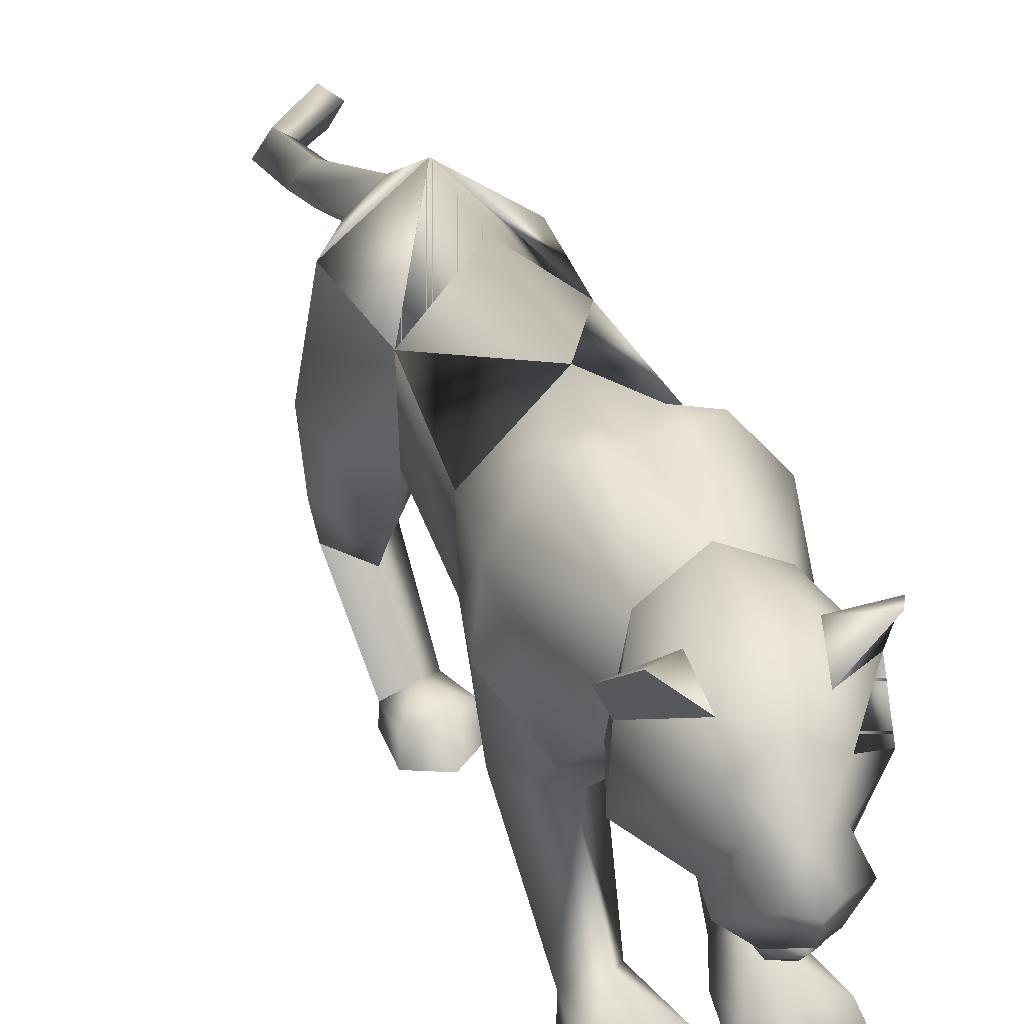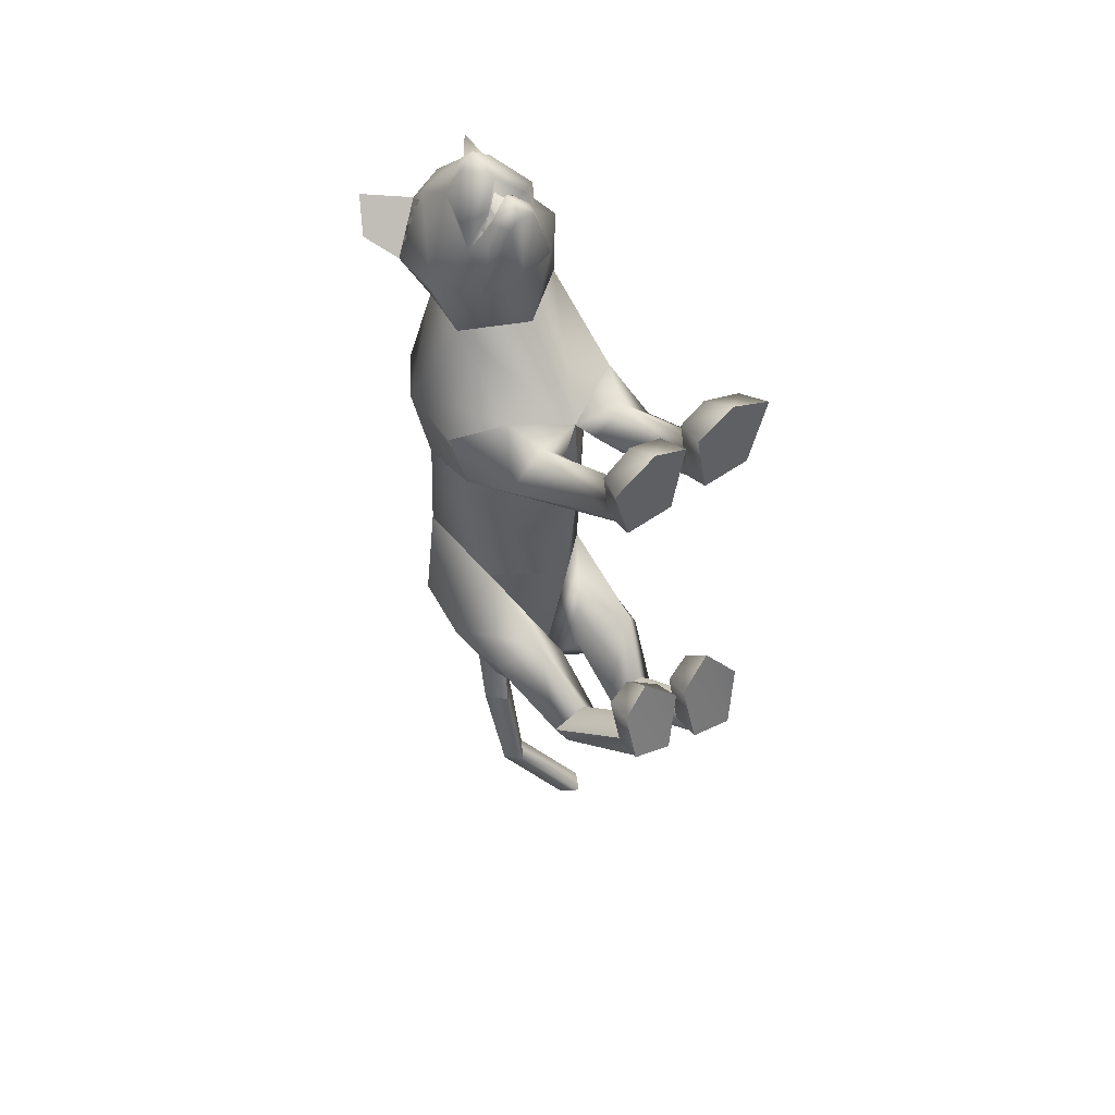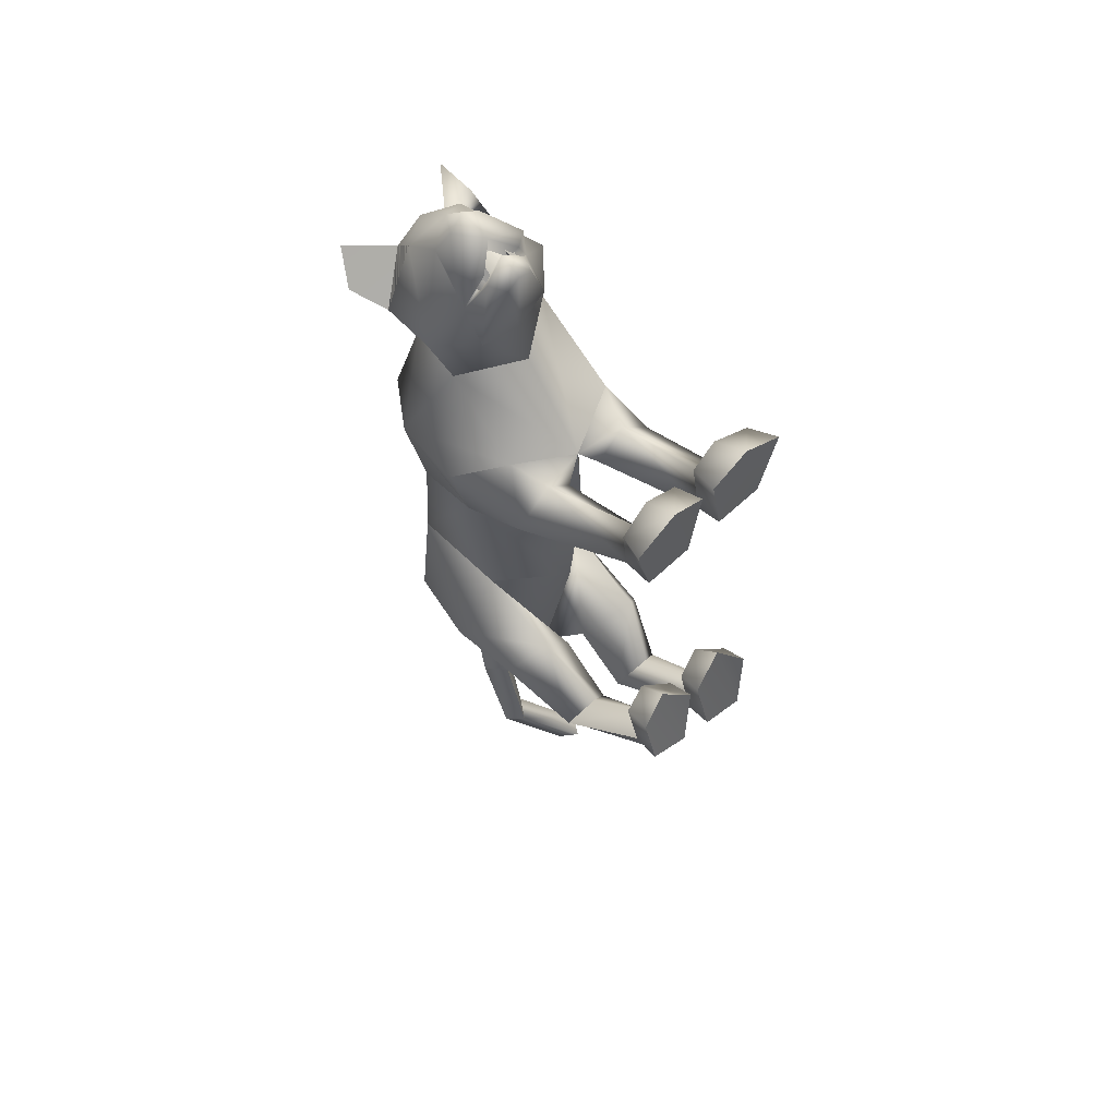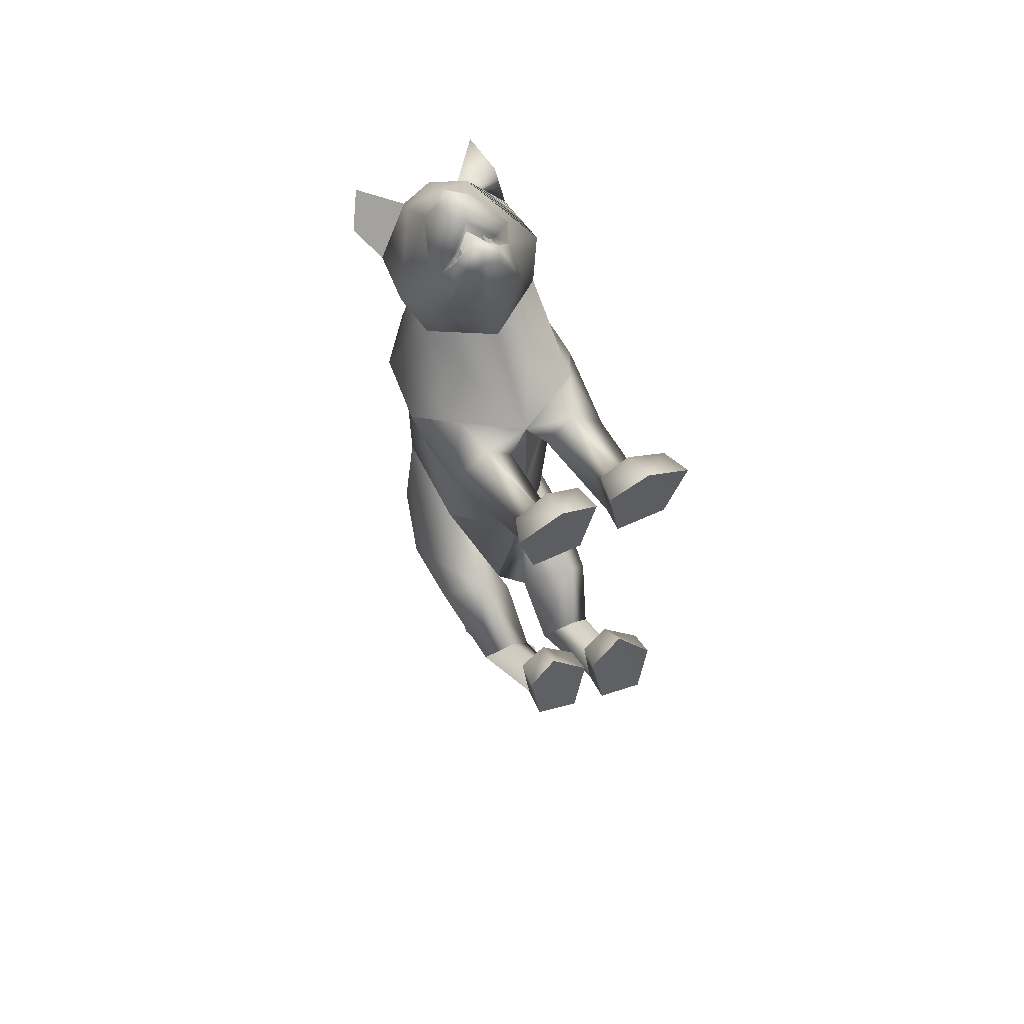
<metadata>
{"format":"obj","ext":"obj","renderer":"f3d","projection":"perspective","resolution":1024,"background":"white","views":[{"elev":37.1,"azim":-19.9,"up":"+Y"},{"elev":49.0,"azim":-38.1,"up":"+Z"},{"elev":58.7,"azim":-44.0,"up":"+Z"},{"elev":61.6,"azim":-24.9,"up":"+Z"}]}
</metadata>
<code>
o nodes[115]___standing_lookwtf.001_meshes[0].003
v -0.06251 0.2125 0.5774
v -0.06025 0.2054 0.5945
v -0.05745 0.1652 0.555
v 0.01146 0.2967 0.5831
v 0.1187 0.252 0.456
v 0.02396 0.3545 0.556
v -0.04309 0.3141 0.6143
v -0.01117 0.2658 0.6374
v -0.04122 0.2119 0.6374
v 0.04408 0.2201 0.5818
v 0.003594 0.1885 0.5996
v -0.07624 0.1858 0.5972
v -0.1155 0.2145 0.5757
v -0.0458 0.2674 0.6605
v -0.07611 0.2636 0.6356
v -0.08733 0.295 0.5771
v -0.098 0.3503 0.5494
v -0.1652 0.2398 0.4418
v -0.03714 0.3896 0.546
v -0.06025 0.2054 0.5945
v -0.07639 0.2035 0.5803
v -0.05745 0.1652 0.555
v -0.07639 0.2035 0.5803
v -0.06251 0.2125 0.5774
v -0.05745 0.1652 0.555
v -0.008385 0.2145 0.5797
v -0.004958 0.1672 0.5571
v -0.01348 0.207 0.5962
v -0.01348 0.207 0.5962
v -0.004958 0.1672 0.5571
v 0.005451 0.2064 0.5836
v 0.005451 0.2064 0.5836
v -0.004958 0.1672 0.5571
v -0.008385 0.2145 0.5797
v -0.01981 0.4338 0.411
v 0.1708 0.1915 0.112
v 0.1708 0.1915 0.112
v -0.1855 0.1813 0.1255
v -0.1855 0.1813 0.1255
v -0.03783 0.2181 0.6
v -0.03637 0.1933 0.5962
v 0.01275 0.2007 0.5518
v 0.009854 0.251 0.5398
v 0.002992 0.2304 0.5612
v -0.0767 0.1974 0.5476
v -0.07114 0.2276 0.5575
v -0.07479 0.2477 0.535
v -0.07114 0.2276 0.5575
v -0.07479 0.2477 0.535
v -0.0767 0.1974 0.5476
v 0.01275 0.2007 0.5518
v -0.0767 0.1974 0.5476
v -0.03637 0.1933 0.5962
v -0.03807 0.1844 0.6179
v 0.008278 0.1833 0.5781
v -0.004112 0.149 0.5772
v -0.03337 0.1484 0.589
v -0.06028 0.147 0.5756
v -0.07615 0.1803 0.575
v -0.03783 0.2181 0.6
v 0.002992 0.2304 0.5612
v 0.01275 0.2007 0.5518
v 0.009854 0.251 0.5398
v -0.03637 0.1933 0.5962
v -0.1576 0.4625 0.504
v -0.1866 0.4145 0.4533
v -0.1576 0.4625 0.504
v -0.1866 0.4145 0.4533
v 0.1159 0.4348 0.4544
v 0.08233 0.4731 0.5174
v 0.1159 0.4348 0.4544
v 0.08233 0.4731 0.5174
v -0.05 0.1437 -0.5709
v 0.04615 -0.2604 0.2215
v 0.1019 -0.2564 0.3758
v 0.02746 -0.2545 0.3369
v 0.02746 -0.2545 0.3369
v 0.03509 -0.2011 0.3292
v 0.04615 -0.2604 0.2215
v 0.1424 -0.2607 0.223
v 0.182 -0.2604 0.3427
v 0.1622 -0.205 0.3323
v 0.09553 -0.1906 0.3428
v 0.182 -0.2604 0.3427
v 0.1424 -0.2607 0.223
v 0.04615 -0.2604 0.2215
v 0.1019 -0.2564 0.3758
v -0.03211 -0.262 0.2222
v 0.000158 -0.2551 0.3368
v -0.07073 -0.2578 0.3683
v -0.1283 -0.2625 0.221
v -0.1554 -0.259 0.3254
v -0.07073 -0.2578 0.3683
v -0.07148 -0.1939 0.3368
v -0.1393 -0.208 0.3181
v 0.000158 -0.2551 0.3368
v -0.01141 -0.2023 0.3286
v -0.1283 -0.2625 0.221
v -0.03211 -0.262 0.2222
v -0.03211 -0.262 0.2222
v -0.1554 -0.259 0.3254
v 0.1392 0.1326 -0.4373
v -0.211 0.1601 -0.3932
v 0.04402 0.07007 -1.09
v 0.0537 0.1088 -1.118
v 0.06651 0.1087 -1.087
v 0.01066 0.09838 -1.095
v 0.03238 0.1399 -1.09
v 0.01066 0.09838 -1.095
v 0.03238 0.1399 -1.09
v 0.06651 0.1087 -1.087
v 0.04402 0.07007 -1.09
v 0.1035 -0.3212 -0.4472
v 0.01534 -0.3205 -0.4223
v -0.000558 -0.2974 -0.2951
v 0.06629 -0.2825 -0.2465
v 0.05998 -0.2315 -0.2943
v 0.1285 -0.3026 -0.3267
v 0.002521 -0.2512 -0.3037
v 0.1226 -0.2574 -0.3349
v 0.01534 -0.3205 -0.4223
v 0.06629 -0.2825 -0.2465
v 0.1035 -0.3212 -0.4472
v 0.1285 -0.3026 -0.3267
v 0.01534 -0.3205 -0.4223
v -0.000558 -0.2974 -0.2951
v -0.1326 -0.3165 -0.371
v -0.05042 -0.3191 -0.4022
v -0.139 -0.2446 -0.2677
v -0.08262 -0.2258 -0.2656
v -0.1412 -0.2936 -0.2648
v -0.08449 -0.2799 -0.2231
v -0.01874 -0.2964 -0.2905
v -0.02602 -0.2497 -0.297
v -0.05042 -0.3191 -0.4022
v -0.01874 -0.2964 -0.2905
v -0.08449 -0.2799 -0.2231
v -0.05042 -0.3191 -0.4022
v -0.1326 -0.3165 -0.371
v -0.1412 -0.2936 -0.2648
v -0.01116 0.4022 0.1157
v -0.006033 0.4131 0.2956
v 0.1091 0.2448 0.334
v 0.07619 0.3698 0.3044
v -0.1223 0.2284 0.326
v -0.08821 0.36 0.3031
v -0.003867 0.1625 0.3299
v -0.006033 0.4131 0.2956
v 0.07619 0.3698 0.3044
v 0.1091 0.2448 0.334
v -0.1223 0.2284 0.326
v -0.08821 0.36 0.3031
v -0.003867 0.1625 0.3299
v -0.009519 0.0187 0.02082
v -0.02043 0.4002 -0.03736
v 0.1186 0.2973 -0.03
v -0.009519 0.0187 0.02082
v -0.1537 0.292 -0.01362
v 0.03146 0.4264 0.1339
v 0.1165 0.08831 0.2088
v 0.1165 0.08831 0.2088
v -0.1203 0.08693 0.1988
v -0.04965 0.4254 0.1371
v -0.1203 0.08693 0.1988
v 0.05502 0.1832 0.4469
v -0.02771 0.2459 0.4936
v 0.04555 0.2154 0.5211
v -0.104 0.2096 0.5132
v 0.05502 0.1832 0.4469
v -0.0185 0.1682 0.4284
v -0.09618 0.1763 0.438
v -0.09618 0.1763 0.438
v -0.08857 0.4077 0.427
v -0.08993 0.3918 0.5075
v -0.1573 0.3476 0.4325
v -0.08993 0.3918 0.5075
v -0.1573 0.3476 0.4325
v -0.08993 0.3918 0.5075
v -0.08857 0.4077 0.427
v -0.1573 0.3476 0.4325
v 0.04232 0.417 0.4358
v 0.02082 0.3947 0.5114
v 0.1043 0.3634 0.4427
v 0.1043 0.3634 0.4427
v 0.04232 0.417 0.4358
v 0.02082 0.3947 0.5114
v 0.02083 0.3947 0.5114
v -0.0241 0.03445 -0.2287
v -0.03244 0.4277 -0.2524
v 0.03336 0.01883 0.1224
v 0.09377 0.01591 0.04896
v 0.08969 0.01758 0.179
v 0.1539 0.0149 0.1171
v 0.03336 0.01883 0.1224
v 0.09377 0.01591 0.04896
v 0.09377 0.01591 0.04896
v -0.04139 0.01992 0.1229
v -0.1095 0.01999 0.05038
v -0.09292 0.0211 0.1725
v -0.1637 0.02304 0.1048
v -0.1095 0.01999 0.05038
v -0.04139 0.01992 0.1229
v -0.1095 0.01999 0.05038
v -0.02624 0.4004 -0.4623
v -0.02624 0.4004 -0.4623
v 0.09545 -0.2059 0.1684
v 0.1368 -0.2038 0.2196
v 0.08467 -0.1718 0.2408
v 0.09545 -0.2059 0.1684
v 0.0529 -0.2048 0.1982
v 0.09545 -0.2059 0.1684
v -0.04447 -0.2066 0.2001
v -0.07282 -0.1737 0.2418
v -0.1259 -0.2064 0.2186
v -0.09043 -0.2079 0.1712
v -0.09043 -0.2079 0.1712
v -0.09043 -0.2079 0.1712
v -0.09045 0.2678 -0.5799
v -0.04903 0.2243 -0.5889
v -0.04161 0.3201 -0.5702
v -0.002487 0.2719 -0.5868
v -0.002487 0.2719 -0.5868
v -0.04903 0.2243 -0.5889
v -0.04161 0.3201 -0.5702
v -0.04161 0.3201 -0.5702
v -0.09045 0.2678 -0.5799
v -0.04903 0.2243 -0.5889
v 0.02001 0.1507 -0.595
v 0.02001 0.1507 -0.595
v 0.02001 0.1507 -0.595
v -0.1252 0.1453 -0.5822
v -0.1252 0.1453 -0.5822
v -0.1252 0.1453 -0.5822
v -0.03941 0.218 -0.7506
v -0.0754 0.1749 -0.7507
v -0.07543 0.2439 -0.7528
v -0.07543 0.2439 -0.7528
v -0.1101 0.2108 -0.7466
v -0.0754 0.1749 -0.7507
v -0.0754 0.1749 -0.7507
v -0.1101 0.2108 -0.7466
v -0.07543 0.2439 -0.7528
v -0.0754 0.1749 -0.7507
v -0.03941 0.218 -0.7506
v -0.07543 0.2439 -0.7528
v -0.02019 -0.001607 -0.4274
v 0.03966 0.03497 -0.5372
v 0.1225 -0.0109 -0.4491
v 0.03966 0.03497 -0.5372
v 0.07096 -0.04723 -0.3544
v 0.03966 0.03497 -0.5372
v -0.05905 0.001283 -0.4219
v -0.1344 0.03071 -0.5128
v -0.2015 0.02663 -0.3904
v -0.1344 0.03071 -0.5128
v -0.1305 -0.01271 -0.3257
v -0.1344 0.03071 -0.5128
v -0.07443 0.1257 -0.9238
v -0.07443 0.1257 -0.9238
v -0.1053 0.1529 -0.9192
v -0.07827 0.196 -0.915
v -0.1053 0.1529 -0.9192
v -0.07443 0.1257 -0.9238
v -0.04643 0.1679 -0.9212
v -0.04643 0.1679 -0.9212
v -0.07827 0.196 -0.915
v -0.07827 0.196 -0.915
v 0.088 -0.1009 -0.5247
v 0.02105 -0.08345 -0.5926
v -0.01867 -0.1051 -0.5068
v 0.02105 -0.08345 -0.5926
v 0.04296 -0.1234 -0.4588
v 0.088 -0.1009 -0.5247
v 0.02105 -0.08345 -0.5926
v -0.01867 -0.1051 -0.5068
v 0.04296 -0.1234 -0.4588
v -0.06252 -0.1072 -0.4989
v -0.1221 -0.09358 -0.5678
v -0.1647 -0.1094 -0.4789
v -0.107 -0.1254 -0.4326
v -0.1221 -0.09358 -0.5678
v -0.06252 -0.1072 -0.4989
v -0.1221 -0.09358 -0.5678
v -0.1647 -0.1094 -0.4789
v -0.107 -0.1254 -0.4326
v 0.05592 -0.2435 -0.3899
v 0.1042 -0.2745 -0.4371
v 0.1042 -0.2745 -0.4371
v 0.04583 -0.2779 -0.4785
v 0.05592 -0.2435 -0.3899
v 0.04583 -0.2779 -0.4785
v 0.04583 -0.2779 -0.4785
v 0.009395 -0.2727 -0.4102
v 0.009395 -0.2727 -0.4102
v 0.04583 -0.2779 -0.4785
v -0.04613 -0.2714 -0.3944
v -0.08713 -0.2375 -0.3482
v -0.09521 -0.2784 -0.4419
v -0.1337 -0.2677 -0.3606
v -0.09521 -0.2784 -0.4419
v -0.1337 -0.2677 -0.3606
v -0.09521 -0.2784 -0.4419
v -0.08713 -0.2375 -0.3482
v -0.04613 -0.2714 -0.3944
v -0.09521 -0.2784 -0.4419
v 0.08562 0.4185 0.1128
v 0.02821 0.4275 0.09498
v 0.1592 0.3242 0.1183
v 0.13 0.1756 -0.008588
v 0.13 0.1756 -0.008588
v 0.13 0.1756 -0.008588
v 0.13 0.1756 -0.008588
v 0.13 0.1756 -0.008588
v 0.13 0.1756 -0.008588
v -0.1769 0.3155 0.133
v -0.1065 0.4151 0.1202
v -0.05229 0.4262 0.09819
v -0.1574 0.1698 0.005376
v -0.1574 0.1698 0.005376
v -0.1574 0.1698 0.005376
v -0.1574 0.1698 0.005376
v -0.1574 0.1698 0.005376
v 0.07735 0.1291 -0.2695
v 0.08406 0.3229 -0.246
v 0.07735 0.1291 -0.2695
v 0.08406 0.3229 -0.246
v 0.08406 0.3229 -0.246
v 0.07735 0.1291 -0.2695
v 0.1019 0.305 -0.4462
v 0.1019 0.305 -0.4462
v 0.1019 0.305 -0.4462
v -0.1438 0.3192 -0.2339
v -0.1328 0.1424 -0.2589
v -0.1438 0.3192 -0.2339
v -0.1328 0.1424 -0.2589
v -0.1328 0.1424 -0.2589
v -0.1438 0.3192 -0.2339
v -0.1695 0.3175 -0.4279
v -0.1693 0.3173 -0.4279
v -0.1693 0.3173 -0.4279
v -0.002147 0.03849 0.1643
v -0.002147 0.03849 0.1643
v -0.002147 0.03849 0.1643
v -0.002147 0.03849 0.1643
v -0.002147 0.03849 0.1643
v -0.002147 0.03849 0.1643
v -0.002147 0.03849 0.1643
v -0.04627 0.08472 -0.529
v -0.04627 0.08472 -0.529
v -0.04627 0.08472 -0.529
v -0.7073 0.1034 1.196
v -0.7073 0.1034 1.196
v -0.002487 0.2719 -0.5868
v -0.1693 0.3173 -0.4279
v -0.02624 0.4004 -0.4623
v -0.1438 0.3192 -0.2339
v -0.1681 0.3156 -0.428
v -0.02514 0.3989 -0.4625
v -0.1426 0.3176 -0.2342
v -0.02639 0.4006 -0.4622
v -0.144 0.3194 -0.2339
f 327 155 189
f 155 337 189
f 205 189 337
f 340 356 354
f 189 205 327
f 178 180 17
f 354 359 357
f 337 355 356
f 359 338 357
f 355 359 356
f 359 360 361
f 340 337 356
f 354 356 359
f 337 205 355
f 359 361 338
f 355 358 359
f 359 358 360
f 1 2 3
f 4 5 6
f 7 4 6
f 7 8 4
f 9 10 8
f 8 10 4
f 11 10 9
f 12 9 13
f 14 8 7
f 14 9 8
f 14 15 9
f 9 15 13
f 15 16 13
f 7 16 15
f 14 7 15
f 7 17 16
f 16 17 18
f 6 19 7
f 17 7 19
f 20 21 22
f 23 24 25
f 26 27 28
f 29 30 31
f 32 33 34
f 35 173 174
f 18 17 175
f 174 17 19
f 17 174 175
f 35 174 19
f 65 66 176
f 176 66 177
f 178 179 67
f 68 67 179
f 180 68 179
f 173 35 142
f 143 144 5
f 145 18 146
f 18 175 146
f 146 175 173
f 146 173 142
f 181 142 35
f 186 184 69
f 144 142 181
f 144 181 183
f 5 144 183
f 5 183 6
f 70 182 69
f 184 185 71
f 71 185 72
f 186 72 185
f 6 183 187
f 187 19 6
f 35 19 187
f 35 187 181
f 143 5 165
f 40 41 42
f 42 43 44
f 40 45 41
f 45 40 46
f 45 46 47
f 48 49 50
f 166 11 9
f 11 167 10
f 167 4 10
f 4 167 5
f 51 167 166
f 166 167 11
f 52 166 168
f 166 12 168
f 166 9 12
f 12 13 168
f 52 53 166
f 51 166 53
f 54 51 53
f 54 55 51
f 56 55 54
f 54 53 52
f 57 56 54
f 167 51 55
f 55 169 167
f 56 169 55
f 56 170 169
f 56 57 170
f 58 170 57
f 57 54 58
f 58 54 59
f 54 52 59
f 168 59 52
f 58 171 170
f 58 59 171
f 171 59 168
f 5 167 165
f 60 48 50
f 147 143 165
f 165 170 147
f 172 147 170
f 168 13 16
f 16 18 168
f 18 172 168
f 145 172 18
f 147 172 145
f 61 62 63
f 60 62 61
f 62 60 64
f 42 44 40
f 50 64 60
f 148 149 159
f 159 149 306
f 306 307 159
f 308 149 150
f 308 306 149
f 159 307 141
f 159 141 148
f 150 160 308
f 308 160 36
f 162 341 151
f 315 151 152
f 315 152 316
f 163 148 141
f 163 141 317
f 316 163 317
f 163 316 152
f 148 163 152
f 162 315 38
f 151 315 162
f 153 151 341
f 341 150 153
f 150 341 160
f 342 154 309
f 155 307 156
f 156 307 306
f 156 306 308
f 310 156 308
f 343 318 157
f 158 315 316
f 158 316 317
f 155 158 317
f 141 155 317
f 141 307 155
f 319 315 158
f 38 315 320
f 36 311 308
f 344 312 190
f 190 312 191
f 192 193 161
f 193 37 161
f 192 161 345
f 192 345 194
f 193 313 37
f 195 313 193
f 346 197 321
f 197 198 321
f 199 164 200
f 199 347 164
f 200 164 39
f 200 39 322
f 201 200 322
f 199 202 347
f 157 318 188
f 157 188 314
f 318 158 332
f 333 334 103
f 158 155 332
f 155 189 332
f 335 318 332
f 318 335 188
f 314 188 323
f 155 324 189
f 156 324 155
f 325 102 326
f 323 324 314
f 314 324 156
f 188 336 348
f 360 338 361
f 327 329 204
f 228 349 73
f 327 204 189
f 231 73 349
f 337 189 204
f 102 330 326
f 339 232 103
f 330 102 229
f 188 348 328
f 103 334 339
f 350 246 325
f 350 230 247
f 102 248 249
f 247 246 350
f 250 325 246
f 325 250 102
f 249 229 102
f 248 102 250
f 350 333 252
f 253 103 232
f 103 253 254
f 350 255 233
f 255 350 252
f 256 252 333
f 254 256 103
f 333 103 256
f 340 218 231
f 231 218 219
f 340 220 218
f 73 231 219
f 73 219 228
f 228 219 221
f 331 228 221
f 331 221 220
f 331 220 205
f 340 205 220
f 206 195 207
f 74 75 76
f 77 78 79
f 80 75 74
f 80 81 75
f 82 208 83
f 82 207 208
f 84 85 82
f 82 85 207
f 207 85 209
f 85 86 209
f 87 82 83
f 77 87 78
f 78 87 83
f 192 194 210
f 195 193 207
f 79 210 211
f 194 196 210
f 84 82 87
f 192 207 193
f 78 210 79
f 78 208 210
f 78 83 208
f 207 192 208
f 211 210 196
f 210 208 192
f 277 278 257
f 253 279 254
f 252 277 257
f 277 256 280
f 256 254 279
f 279 280 256
f 252 256 277
f 279 253 281
f 268 269 249
f 246 270 250
f 246 251 270
f 270 251 271
f 250 268 248
f 249 248 268
f 268 250 272
f 270 272 250
f 296 282 297
f 282 296 283
f 298 283 296
f 297 284 299
f 284 297 285
f 285 297 282
f 300 301 281
f 281 301 279
f 127 302 128
f 301 302 127
f 301 127 129
f 129 303 301
f 130 131 132
f 133 130 132
f 133 134 130
f 133 135 134
f 131 129 127
f 130 129 131
f 129 130 303
f 134 303 130
f 134 304 303
f 134 135 304
f 135 305 304
f 136 137 138
f 137 139 138
f 137 140 139
f 212 199 213
f 88 89 90
f 91 90 92
f 93 94 95
f 96 97 93
f 97 94 93
f 97 213 94
f 95 94 213
f 95 213 214
f 95 214 98
f 214 215 98
f 98 215 99
f 96 100 97
f 97 100 212
f 97 212 213
f 216 214 201
f 214 213 199
f 100 217 212
f 217 203 212
f 202 212 203
f 199 212 202
f 101 93 95
f 101 95 98
f 91 88 90
f 201 214 200
f 199 200 214
f 286 287 273
f 288 113 289
f 113 114 289
f 115 116 117
f 117 116 118
f 269 268 288
f 119 117 290
f 120 288 290
f 291 269 288
f 292 293 274
f 275 274 293
f 115 117 119
f 276 275 286
f 293 286 275
f 118 113 120
f 119 290 294
f 273 276 286
f 119 294 121
f 121 294 295
f 120 290 117
f 288 120 113
f 122 123 124
f 117 118 120
f 122 125 123
f 115 119 121
f 126 125 122
f 234 353 235
f 223 235 353
f 236 224 234
f 237 238 225
f 238 226 225
f 238 239 226
f 227 226 239
f 234 224 222
f 240 241 258
f 104 105 106
f 105 107 108
f 259 260 109
f 110 109 261
f 242 262 241
f 243 263 244
f 109 260 261
f 111 261 264
f 244 263 265
f 104 107 105
f 110 261 111
f 111 259 112
f 105 108 106
f 259 111 264
f 109 112 259
f 265 245 244
f 258 241 262
f 266 245 265
f 267 262 242
f 158 337 155
f 327 156 155
f 327 331 205
f 6 184 5
f 72 186 69
f 205 354 355
f 355 357 358
f 357 360 358
f 205 340 354
f 355 354 357
f 357 338 360

</code>
